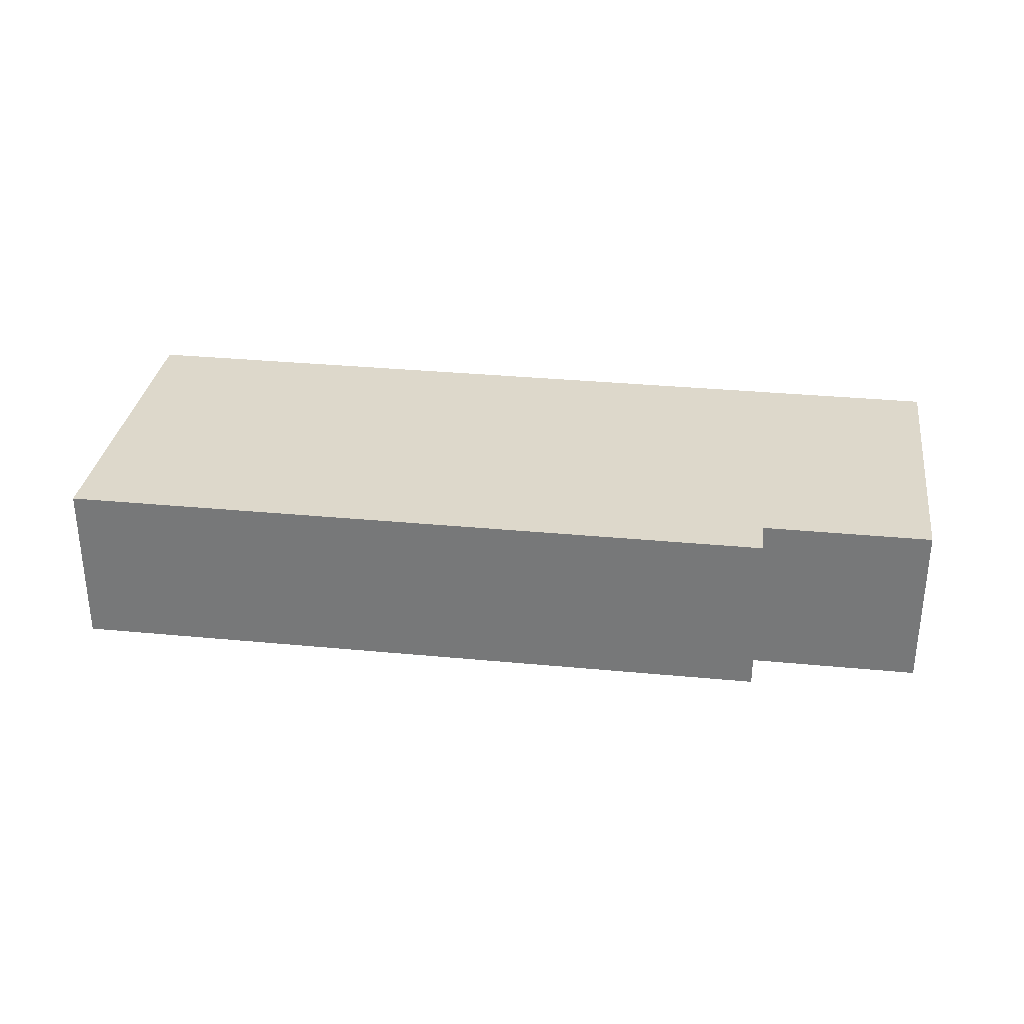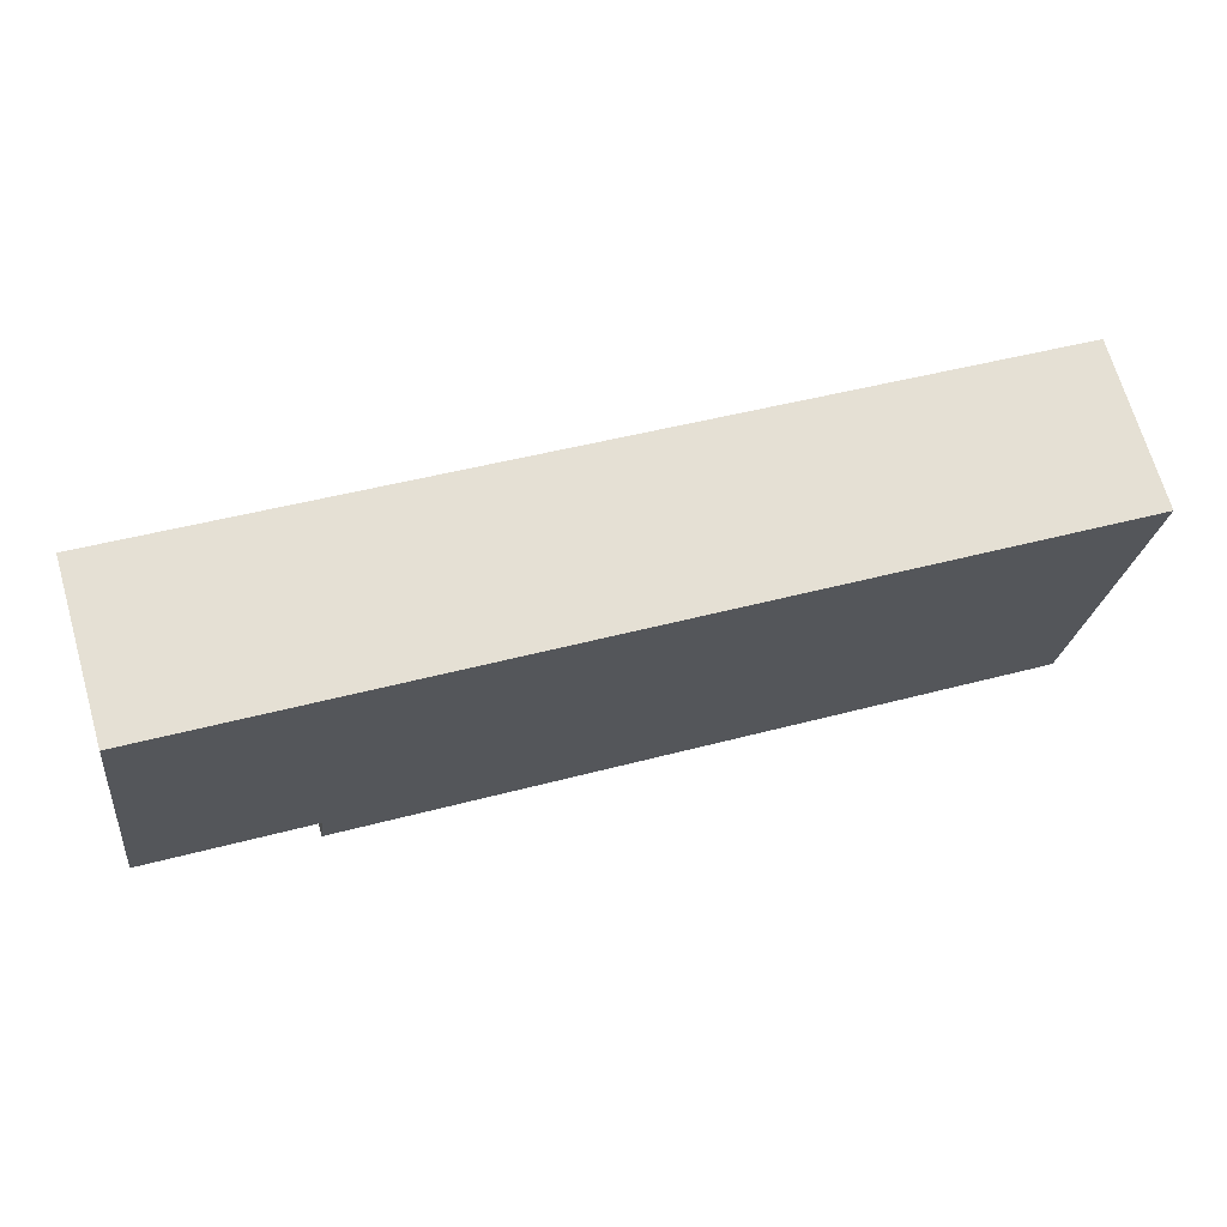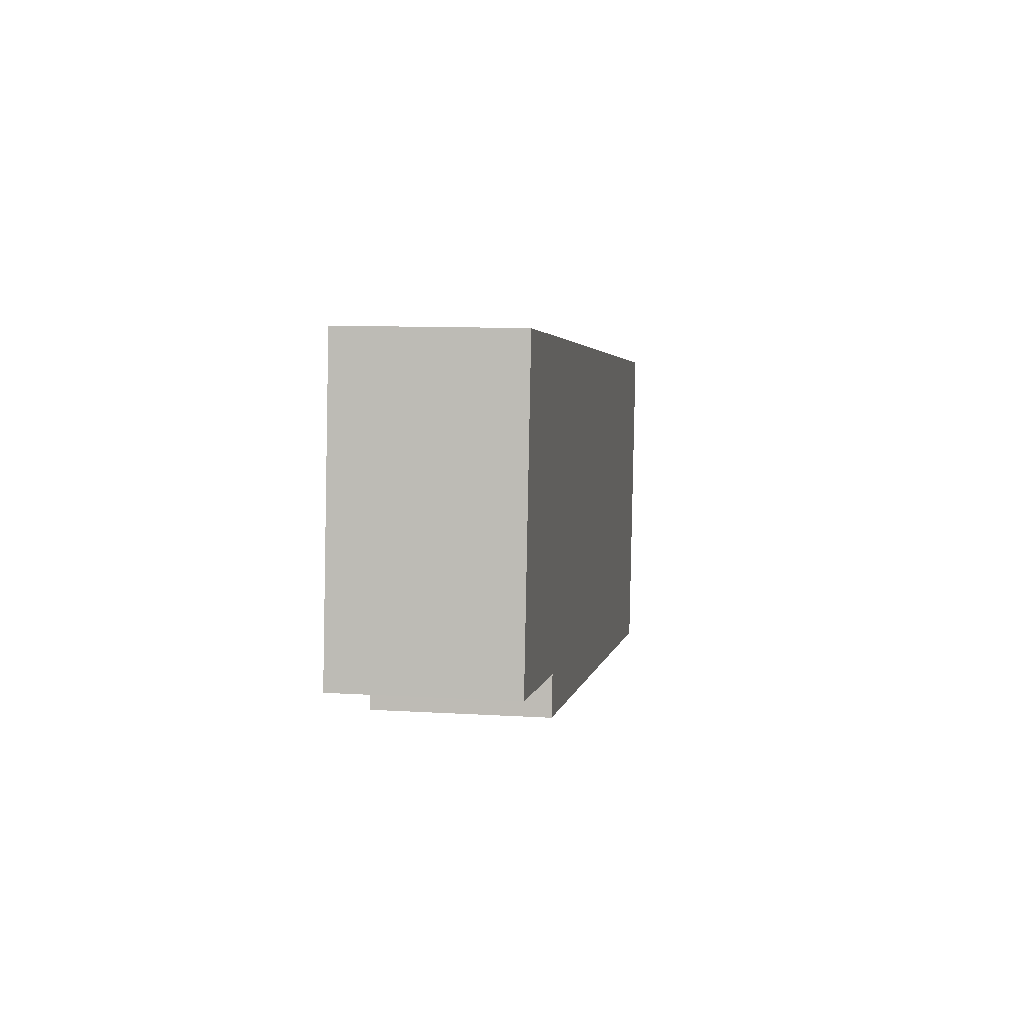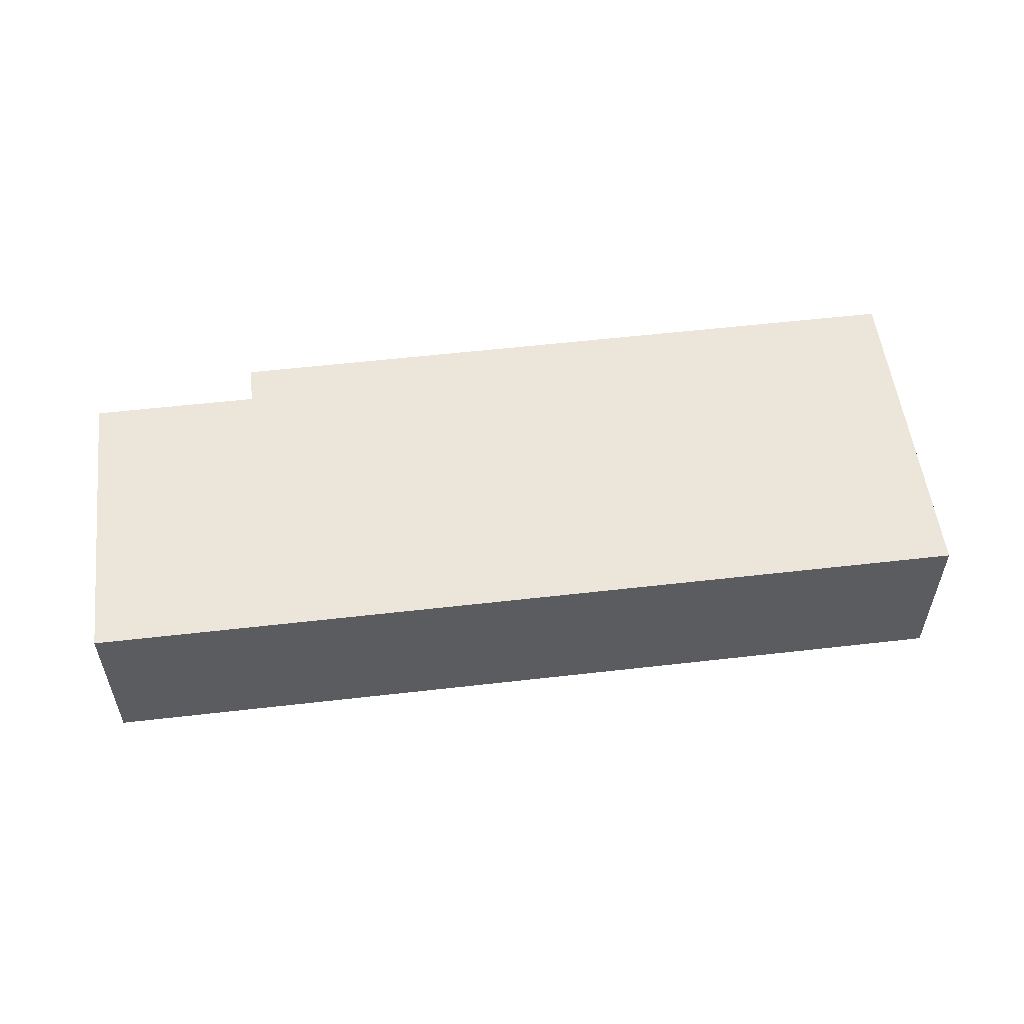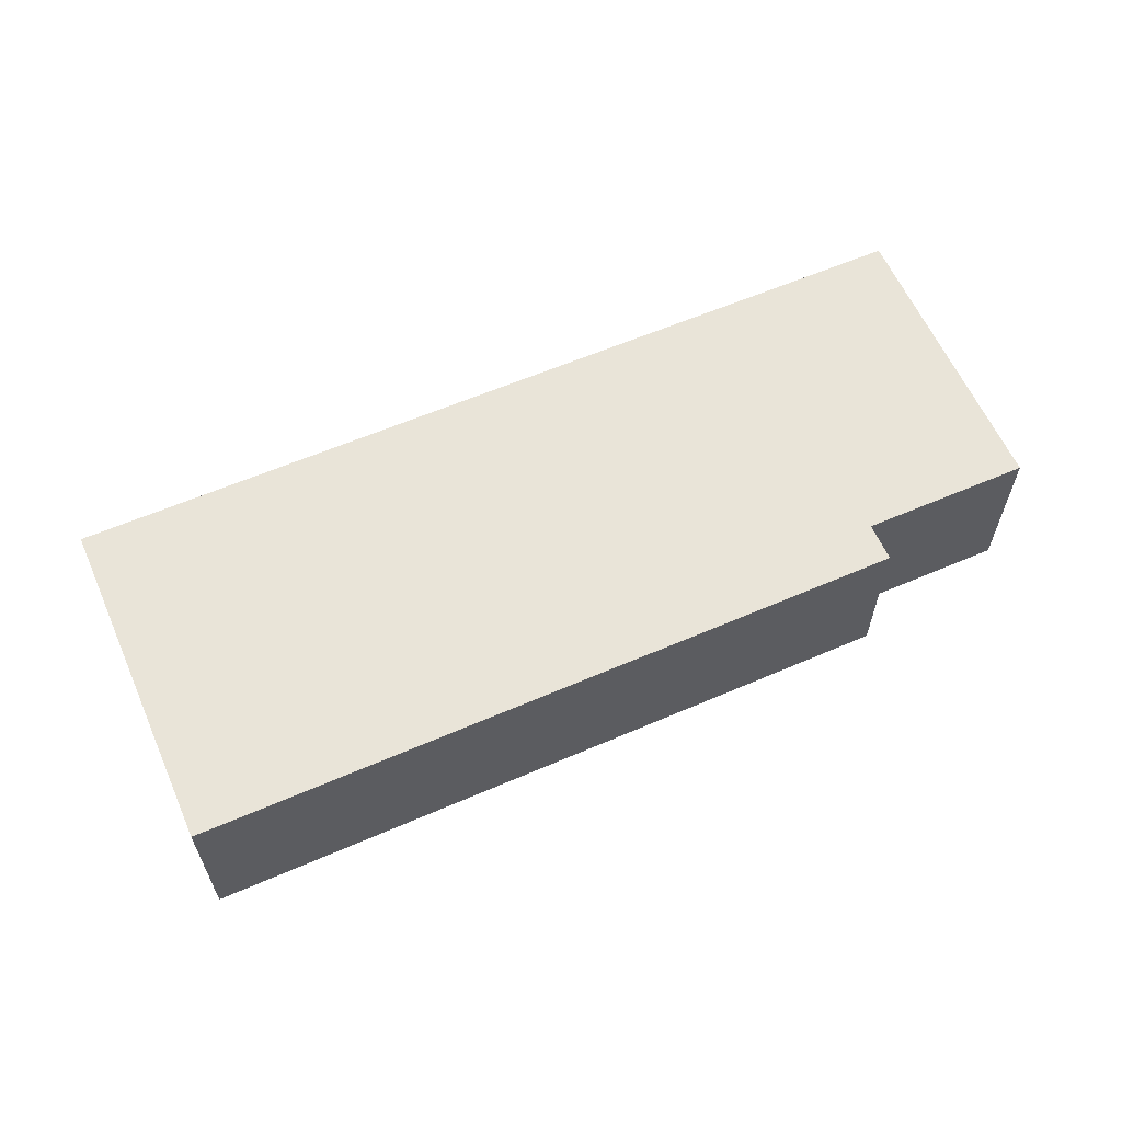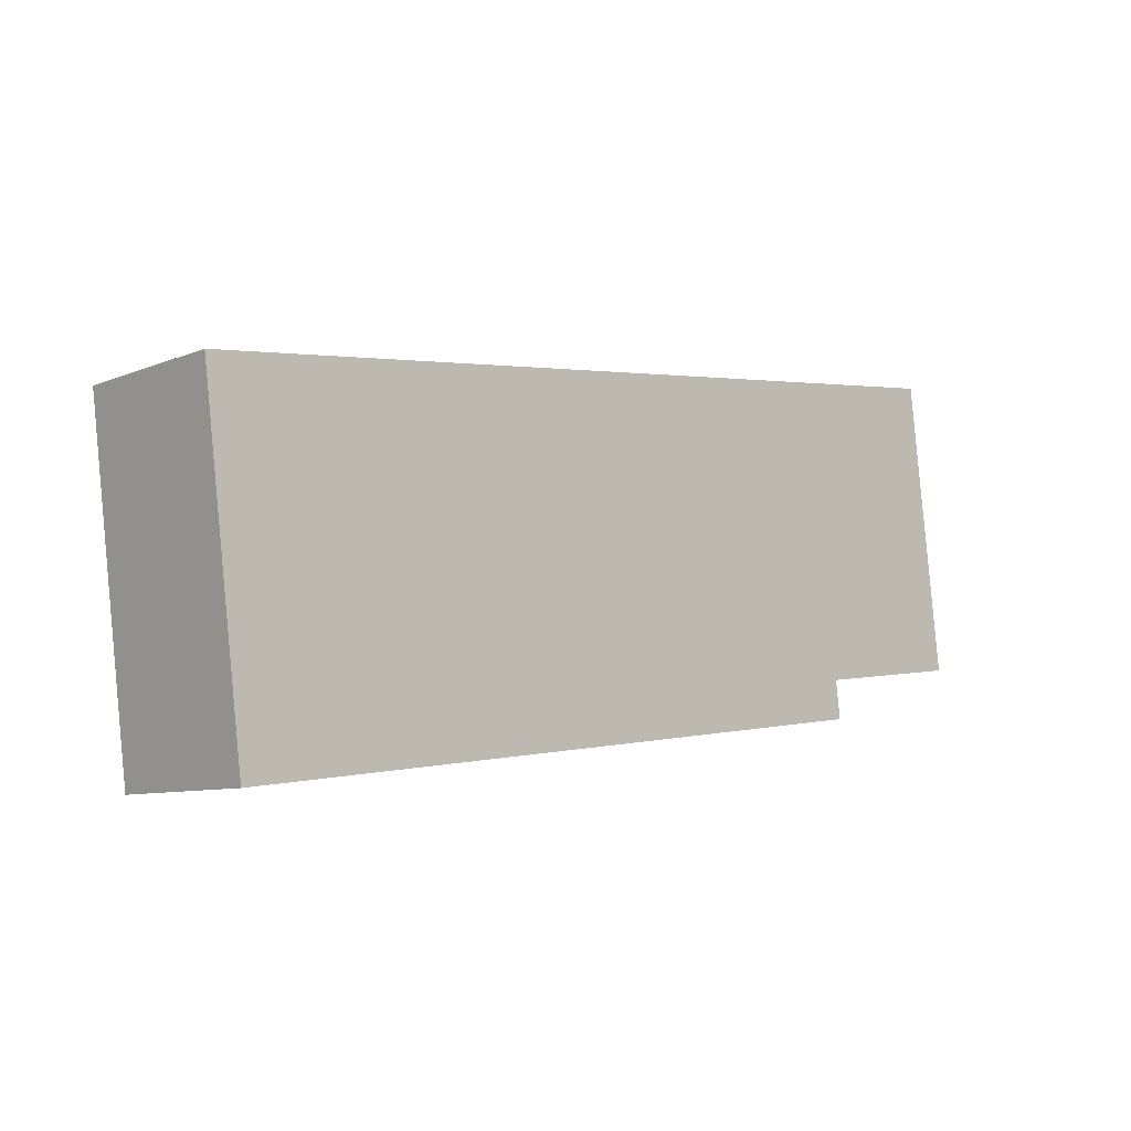
<metadata>
{"format":"obj","ext":"obj","renderer":"f3d","projection":"perspective","resolution":1024,"background":"white","views":[{"elev":31.5,"azim":-165.0,"up":"+Y"},{"elev":68.7,"azim":-16.1,"up":"+Z"},{"elev":9.9,"azim":-80.9,"up":"+Z"},{"elev":54.6,"azim":0.2,"up":"+Y"},{"elev":60.6,"azim":163.4,"up":"+Y"},{"elev":-8.6,"azim":137.1,"up":"+Z"}]}
</metadata>
<code>
v  0.557 2.559 4.575
v  2.58 2.559 -0.324
v  0 2.559 1.567e-16
v  14.1 2.559 2.874
v  13.44 2.559 -2.311
v  2.558 2.559 -0.496
v  2.505 2.559 -0.919
v  2.505 5.627e-17 -0.919
v  2.58 1.984e-17 -0.324
v  2.558 3.037e-17 -0.496
v  0 0 0
v  0.557 -2.801e-16 4.575
v  13.44 1.415e-16 -2.311
v  14.1 -1.76e-16 2.874
g defaultobject
f 1 2 3
f 2 1 4
f 2 4 5
f 6 5 7
f 5 6 2
f 8 6 7
f 6 8 2
f 2 8 9
f 9 8 10
f 11 1 3
f 1 11 12
f 9 3 2
f 3 9 11
f 13 7 5
f 7 13 8
f 12 4 1
f 4 12 14
f 14 5 4
f 5 14 13
f 11 9 12
f 12 13 14
f 13 12 9
f 13 9 10
f 13 10 8

</code>
